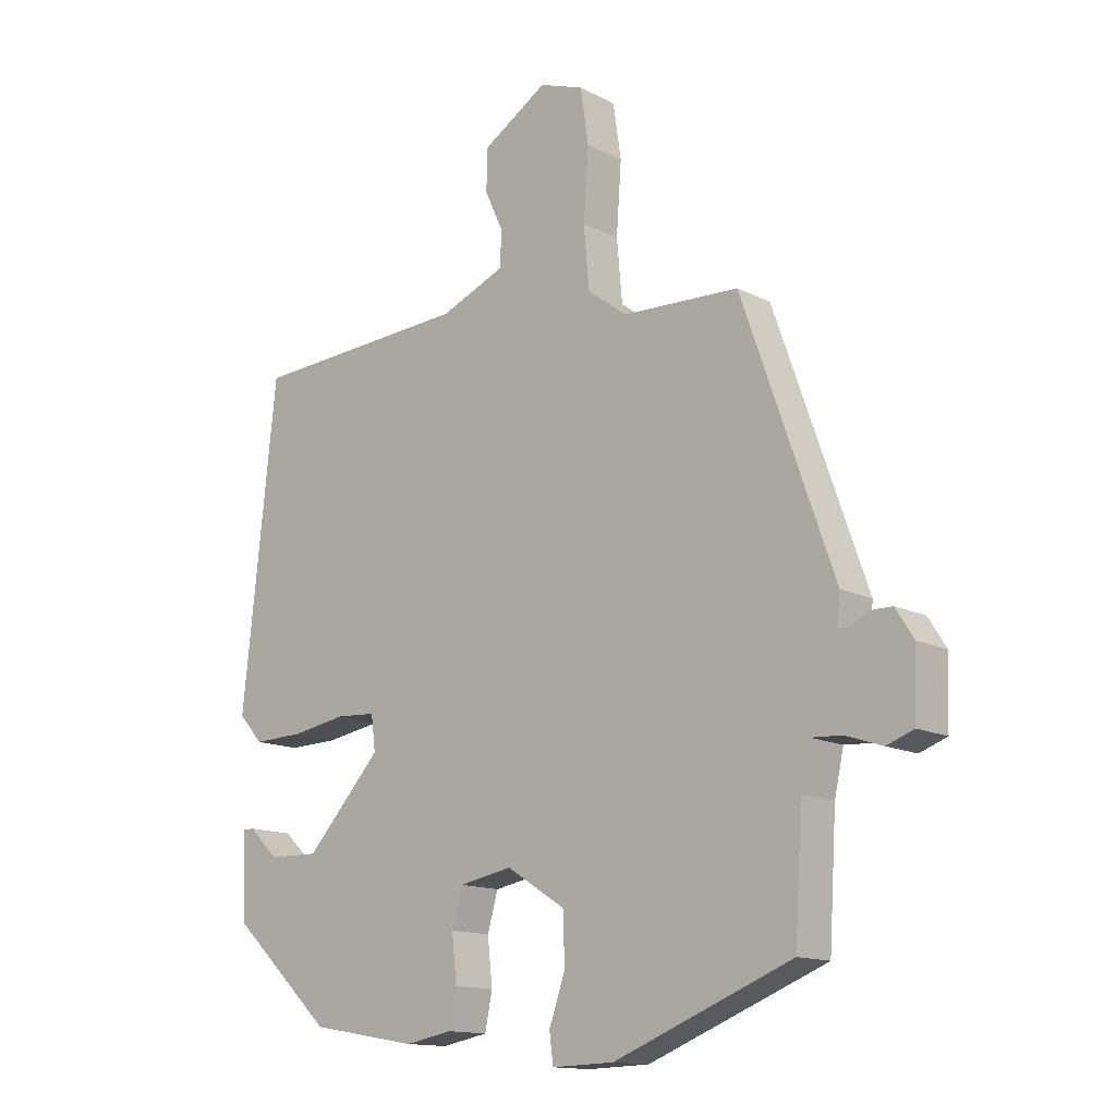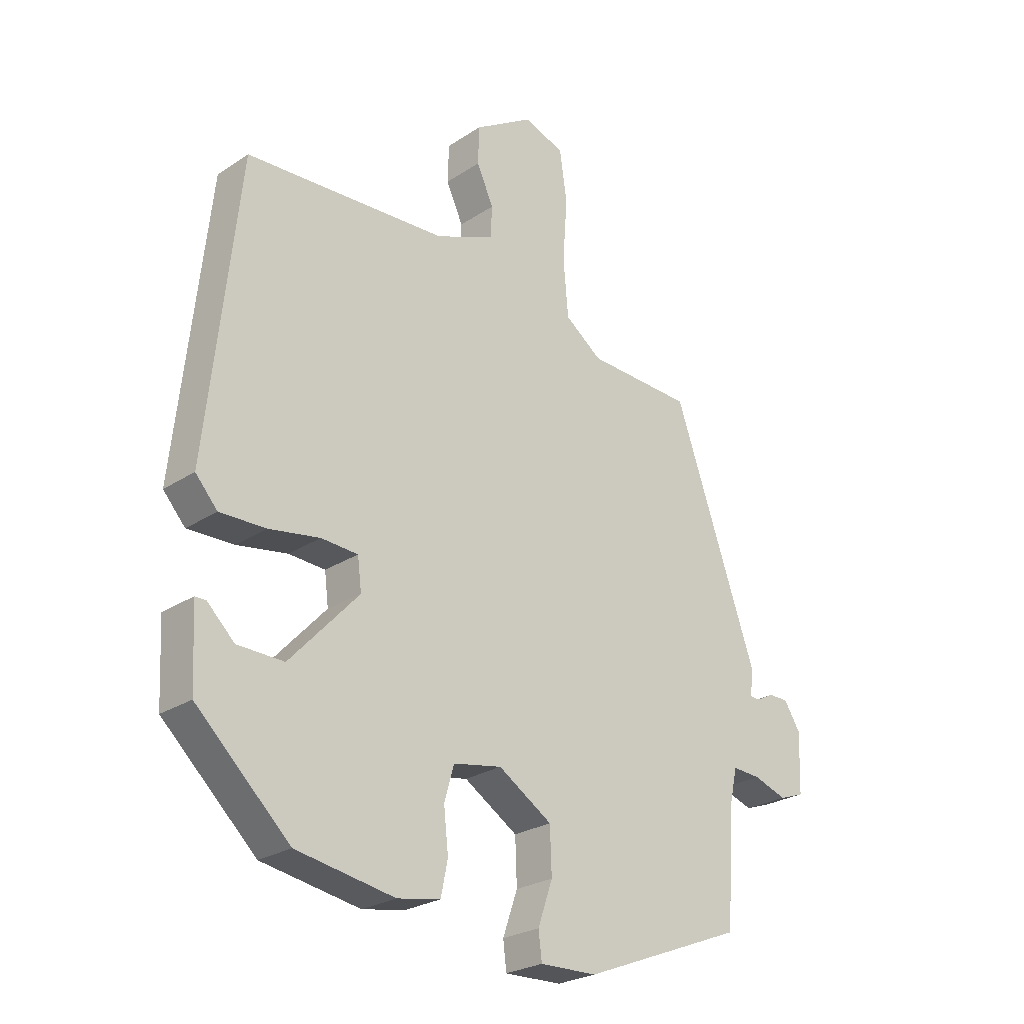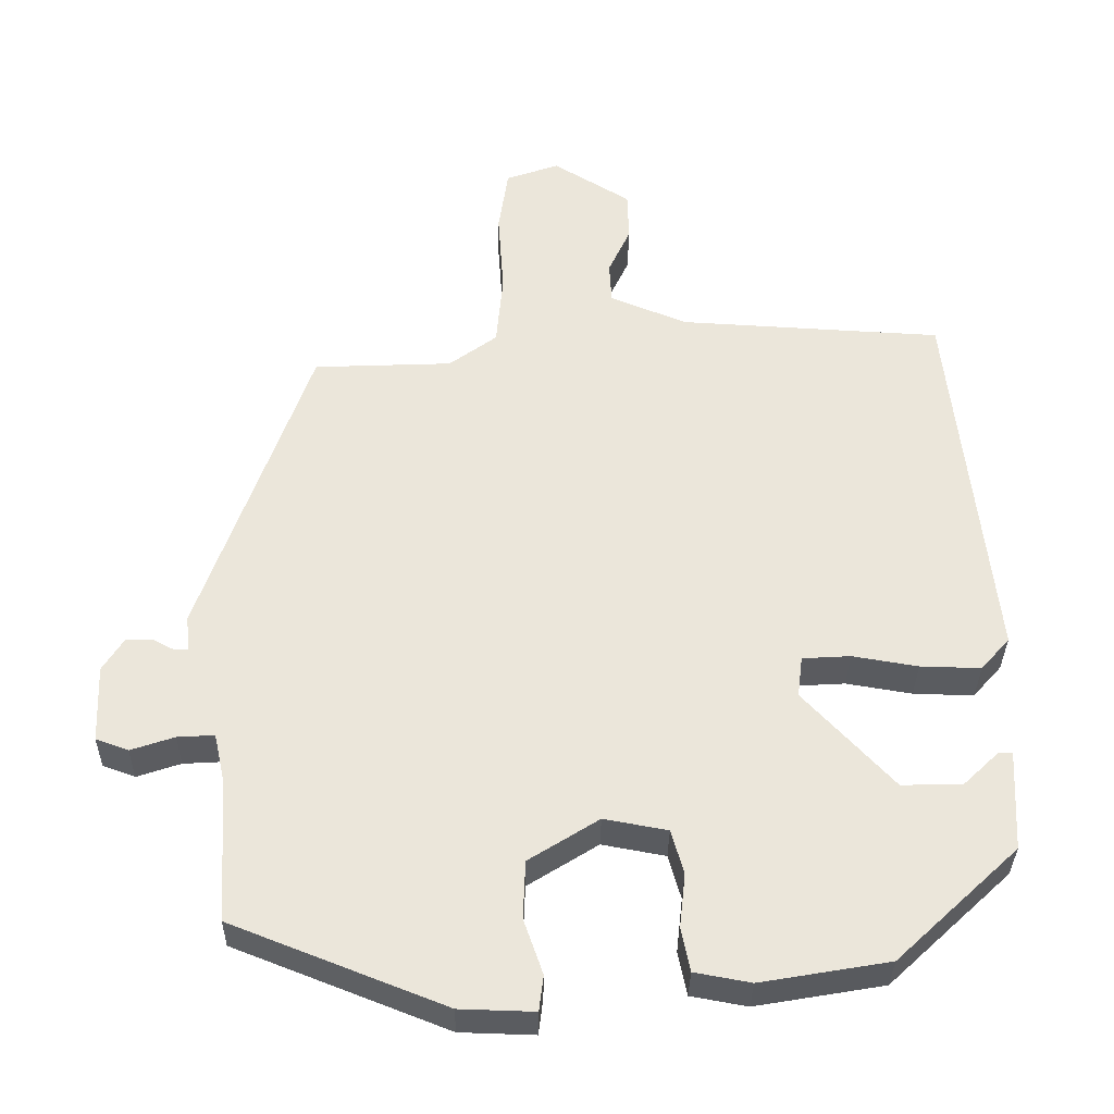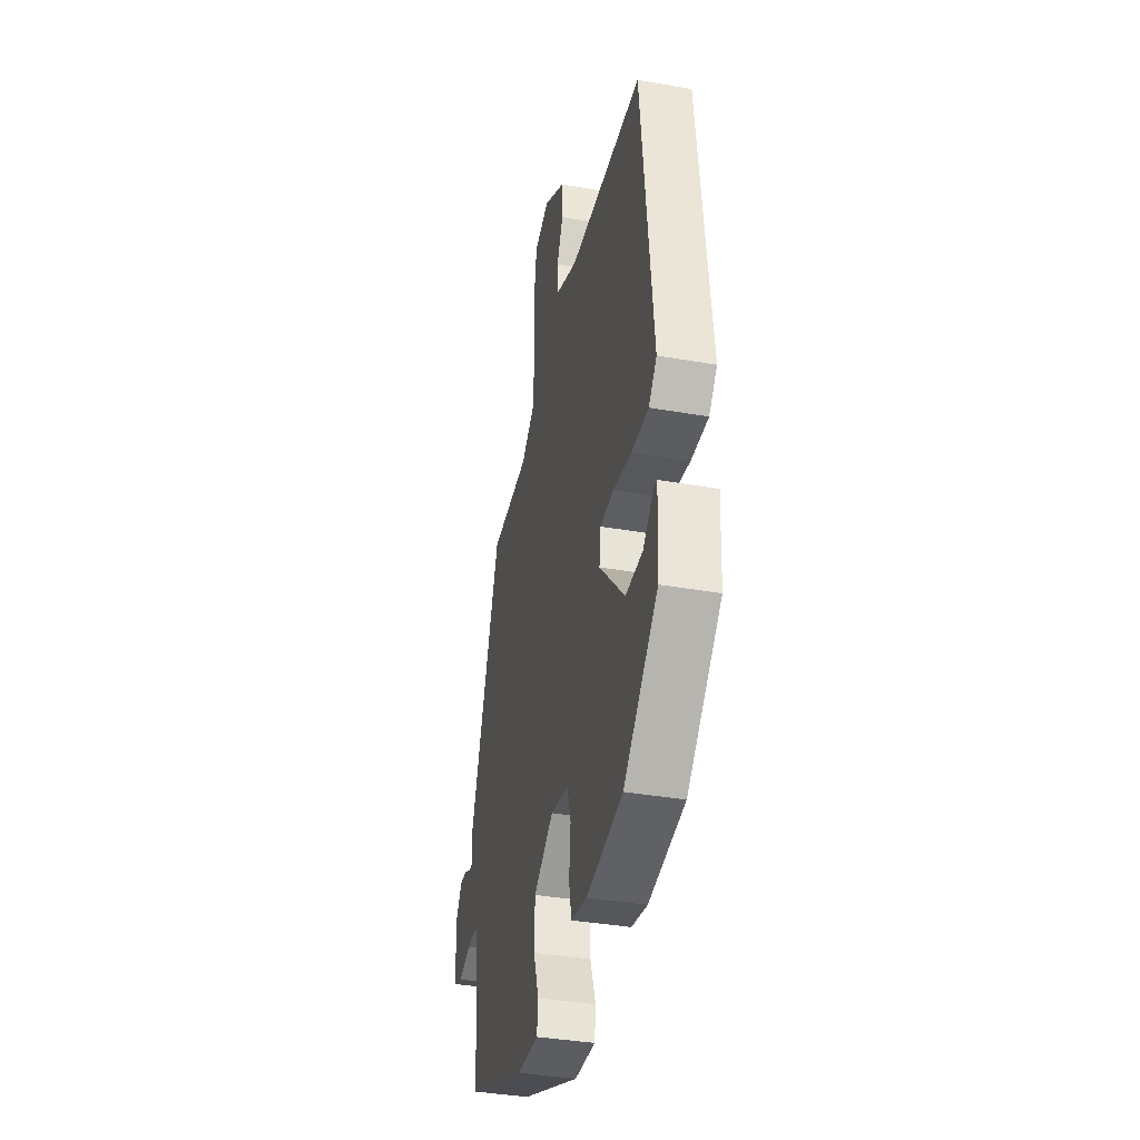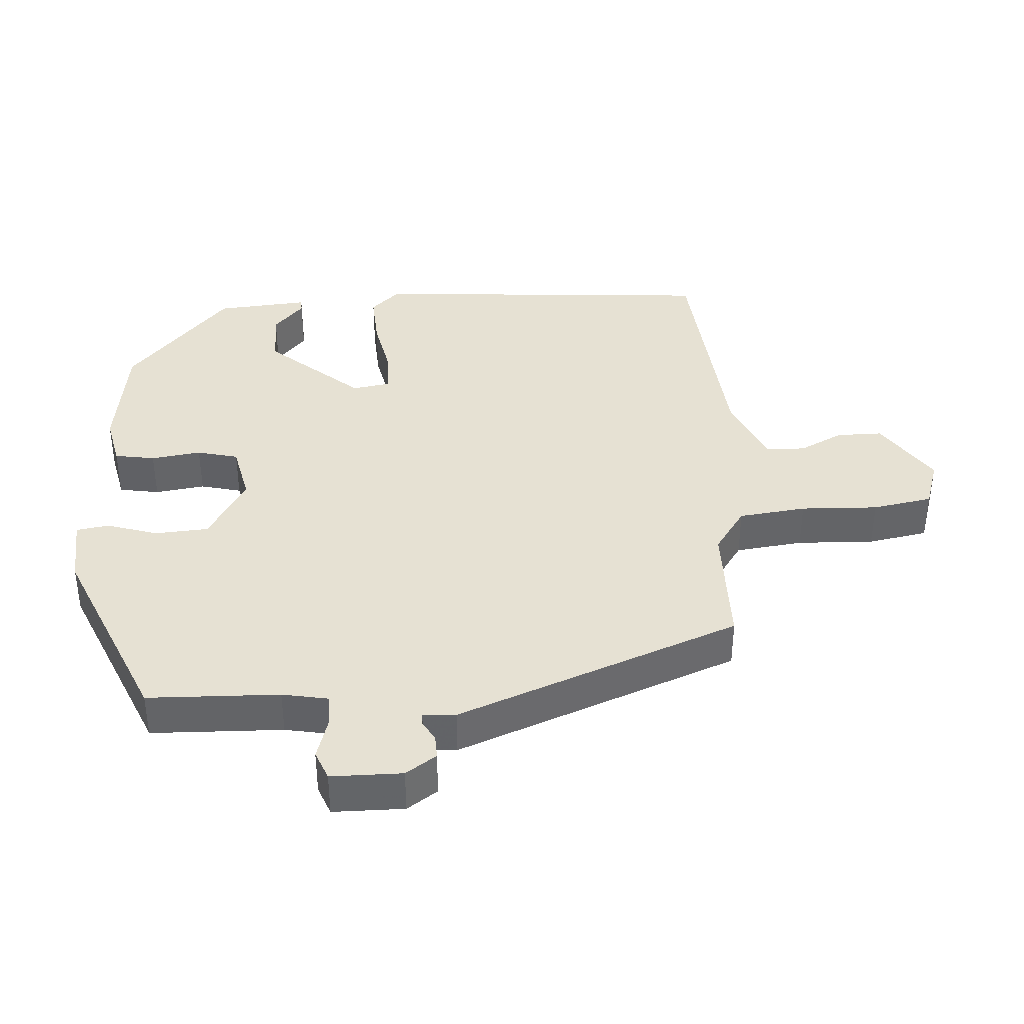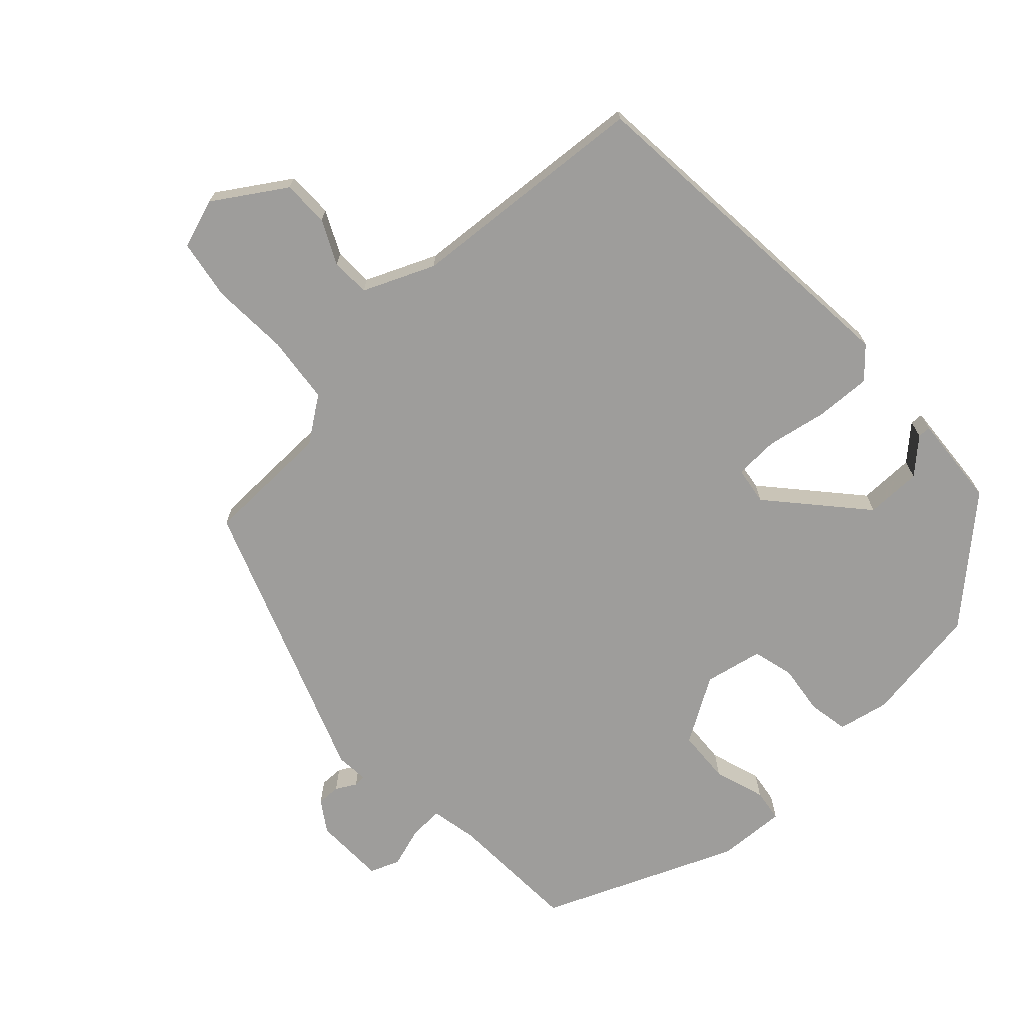
<metadata>
{"format":"obj","ext":"obj","renderer":"f3d","projection":"perspective","resolution":1024,"background":"white","views":[{"elev":-13.9,"azim":-138.4,"up":"+Z"},{"elev":-25.4,"azim":136.5,"up":"+Z"},{"elev":-33.8,"azim":-0.8,"up":"+Z"},{"elev":-37.5,"azim":77.3,"up":"+Z"},{"elev":38.9,"azim":-95.5,"up":"+Y"},{"elev":-70.6,"azim":41.8,"up":"+Y"}]}
</metadata>
<code>
v -0.467 0.07 -0.401
v -0.479 0.07 -0.207
v -0.494 0.07 -0.139
v -0.544 0.07 -0.142
v -0.603 0.07 -0.162
v -0.647 0.07 -0.146
v -0.651 0.07 -0.041
v -0.622 0.07 0.005
v -0.587 0.07 0.005
v -0.557 0.07 -0.011
v -0.539 0.07 -0.01
v -0.544 0.07 0.038
v -0.396 0.07 0.46
v -0.208 0.07 0.468
v -0.143 0.07 0.516
v -0.134 0.07 0.616
v -0.142 0.07 0.73
v -0.129 0.07 0.819
v -0.057 0.07 0.845
v 0.048 0.07 0.78
v 0.05 0.07 0.712
v 0.02 0.07 0.647
v 0.023 0.07 0.59
v 0.128 0.07 0.547
v 0.485 0.07 0.527
v 0.54 0.07 0.014
v 0.501 0.07 -0.03
v 0.419 0.07 -0.028
v 0.33 0.07 -0.013
v 0.265 0.07 -0.017
v 0.258 0.07 -0.073
v 0.38 0.07 -0.205
v 0.462 0.07 -0.203
v 0.51 0.07 -0.157
v 0.529 0.07 -0.157
v 0.522 0.07 -0.294
v 0.357 0.07 -0.449
v 0.183 0.07 -0.479
v 0.107 0.07 -0.465
v 0.095 0.07 -0.406
v 0.103 0.07 -0.332
v 0.086 0.07 -0.272
v 0 0.07 -0.256
v -0.095 0.07 -0.316
v -0.098 0.07 -0.395
v -0.072 0.07 -0.47
v -0.078 0.07 -0.518
v -0.179 0.07 -0.515
v -0.467 0 -0.401
v -0.479 0 -0.207
v -0.494 0 -0.139
v -0.544 0 -0.142
v -0.603 0 -0.162
v -0.647 0 -0.146
v -0.651 0 -0.041
v -0.622 0 0.005
v -0.587 0 0.005
v -0.557 0 -0.011
v -0.539 0 -0.01
v -0.544 0 0.038
v -0.396 0 0.46
v -0.208 0 0.468
v -0.143 0 0.516
v -0.134 0 0.616
v -0.142 0 0.73
v -0.129 0 0.819
v -0.057 0 0.845
v 0.048 0 0.78
v 0.05 0 0.712
v 0.02 0 0.647
v 0.023 0 0.59
v 0.128 0 0.547
v 0.485 0 0.527
v 0.54 0 0.014
v 0.501 0 -0.03
v 0.419 0 -0.028
v 0.33 0 -0.013
v 0.265 0 -0.017
v 0.258 0 -0.073
v 0.38 0 -0.205
v 0.462 0 -0.203
v 0.51 0 -0.157
v 0.529 0 -0.157
v 0.522 0 -0.294
v 0.357 0 -0.449
v 0.183 0 -0.479
v 0.107 0 -0.465
v 0.095 0 -0.406
v 0.103 0 -0.332
v 0.086 0 -0.272
v 0 0 -0.256
v -0.095 0 -0.316
v -0.098 0 -0.395
v -0.072 0 -0.47
v -0.078 0 -0.518
v -0.179 0 -0.515
f 48 1 2
f 47 48 2
f 46 47 2
f 45 46 2
f 44 45 2 3
f 43 44 3
f 42 43 3
f 39 40 41
f 38 39 41
f 37 38 41
f 36 37 41
f 36 41 42
f 33 34 35 36
f 32 33 36 42
f 31 32 42 3
f 27 28 29
f 26 27 29
f 25 26 29
f 24 25 29
f 23 24 29 30
f 20 21 22
f 19 20 22
f 18 19 22
f 17 18 22
f 16 17 22
f 15 16 22 23
f 31 3 4
f 30 31 4
f 23 30 4
f 15 23 4
f 14 15 4
f 8 9 10
f 7 8 10
f 6 7 10
f 5 6 10
f 4 5 10
f 4 10 11
f 14 4 11
f 11 12 13 14
f 50 49 96
f 50 96 95
f 50 95 94
f 50 94 93
f 51 50 93 92
f 51 92 91
f 51 91 90
f 89 88 87
f 89 87 86
f 89 86 85
f 89 85 84
f 90 89 84
f 84 83 82 81
f 90 84 81 80
f 51 90 80 79
f 77 76 75
f 77 75 74
f 77 74 73
f 77 73 72
f 78 77 72 71
f 70 69 68
f 70 68 67
f 70 67 66
f 70 66 65
f 70 65 64
f 71 70 64 63
f 52 51 79
f 52 79 78
f 52 78 71
f 52 71 63
f 52 63 62
f 58 57 56
f 58 56 55
f 58 55 54
f 58 54 53
f 58 53 52
f 59 58 52
f 59 52 62
f 62 61 60 59
f 1 49 50 2
f 2 50 51 3
f 3 51 52 4
f 4 52 53 5
f 5 53 54 6
f 6 54 55 7
f 7 55 56 8
f 8 56 57 9
f 9 57 58 10
f 10 58 59 11
f 11 59 60 12
f 12 60 61 13
f 13 61 62 14
f 14 62 63 15
f 15 63 64 16
f 16 64 65 17
f 17 65 66 18
f 18 66 67 19
f 19 67 68 20
f 20 68 69 21
f 21 69 70 22
f 22 70 71 23
f 23 71 72 24
f 24 72 73 25
f 25 73 74 26
f 26 74 75 27
f 27 75 76 28
f 28 76 77 29
f 29 77 78 30
f 30 78 79 31
f 31 79 80 32
f 32 80 81 33
f 33 81 82 34
f 34 82 83 35
f 35 83 84 36
f 36 84 85 37
f 37 85 86 38
f 38 86 87 39
f 39 87 88 40
f 40 88 89 41
f 41 89 90 42
f 42 90 91 43
f 43 91 92 44
f 44 92 93 45
f 45 93 94 46
f 46 94 95 47
f 47 95 96 48
f 48 96 49 1

</code>
